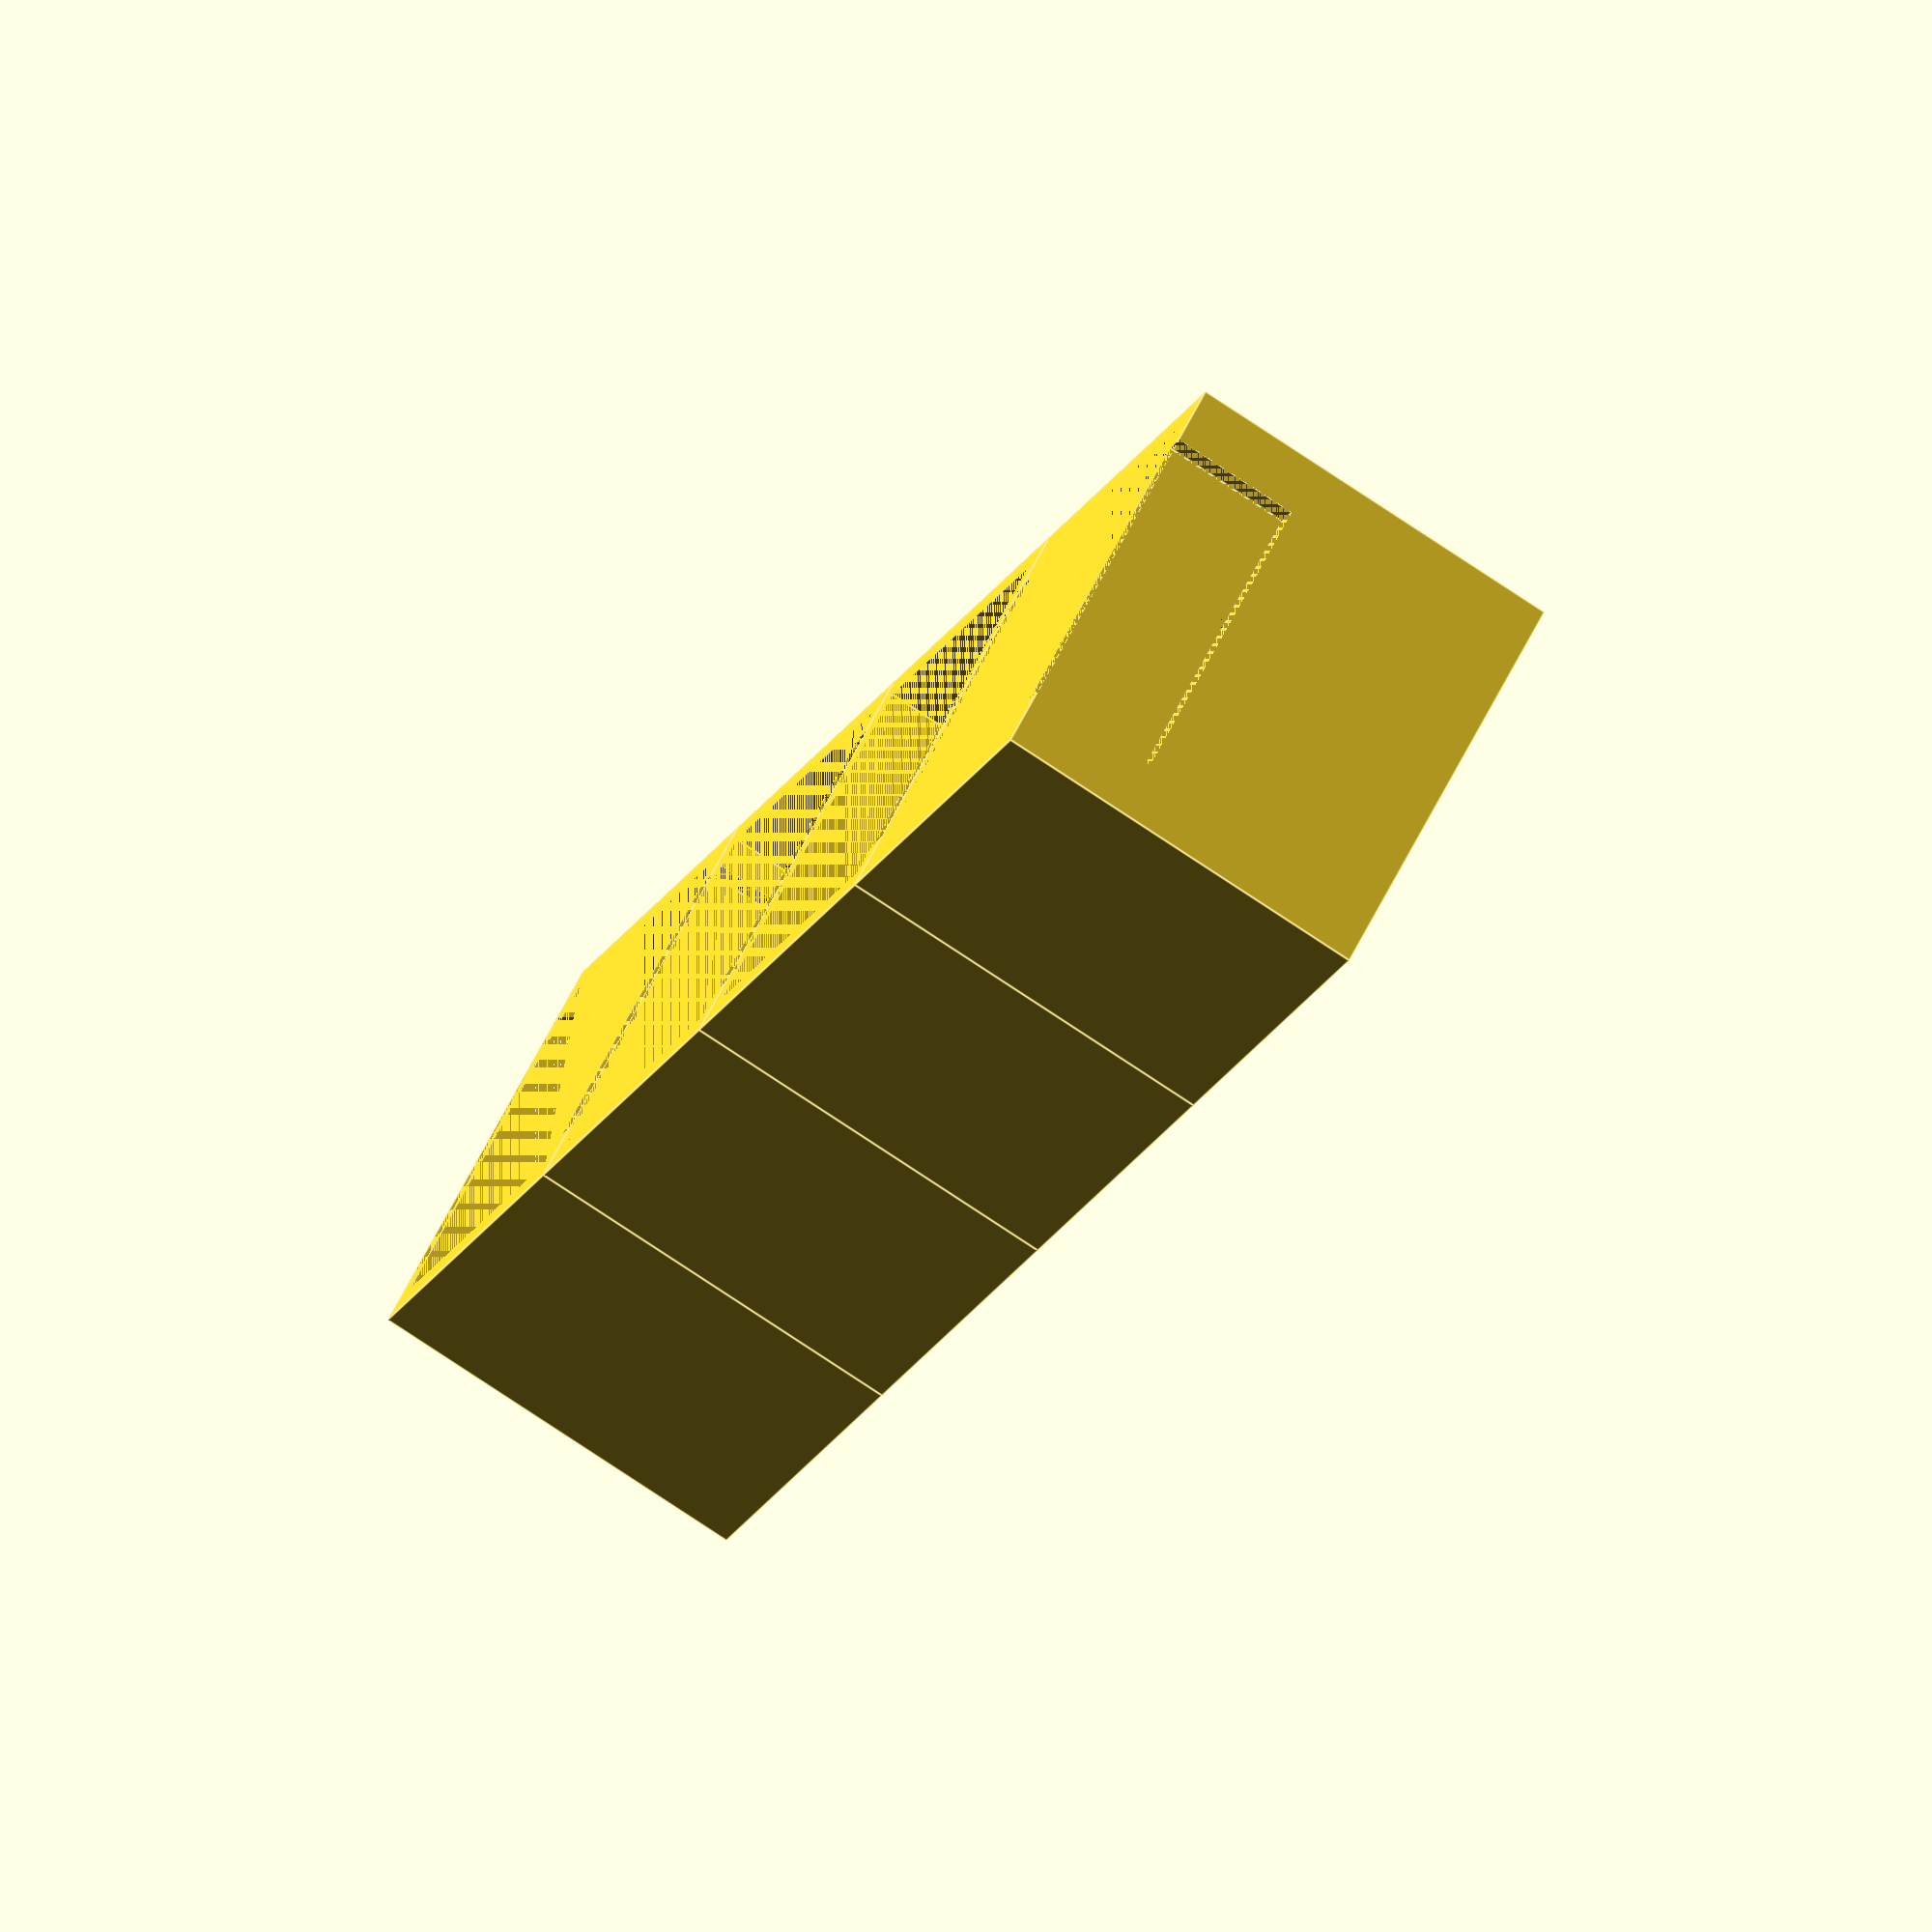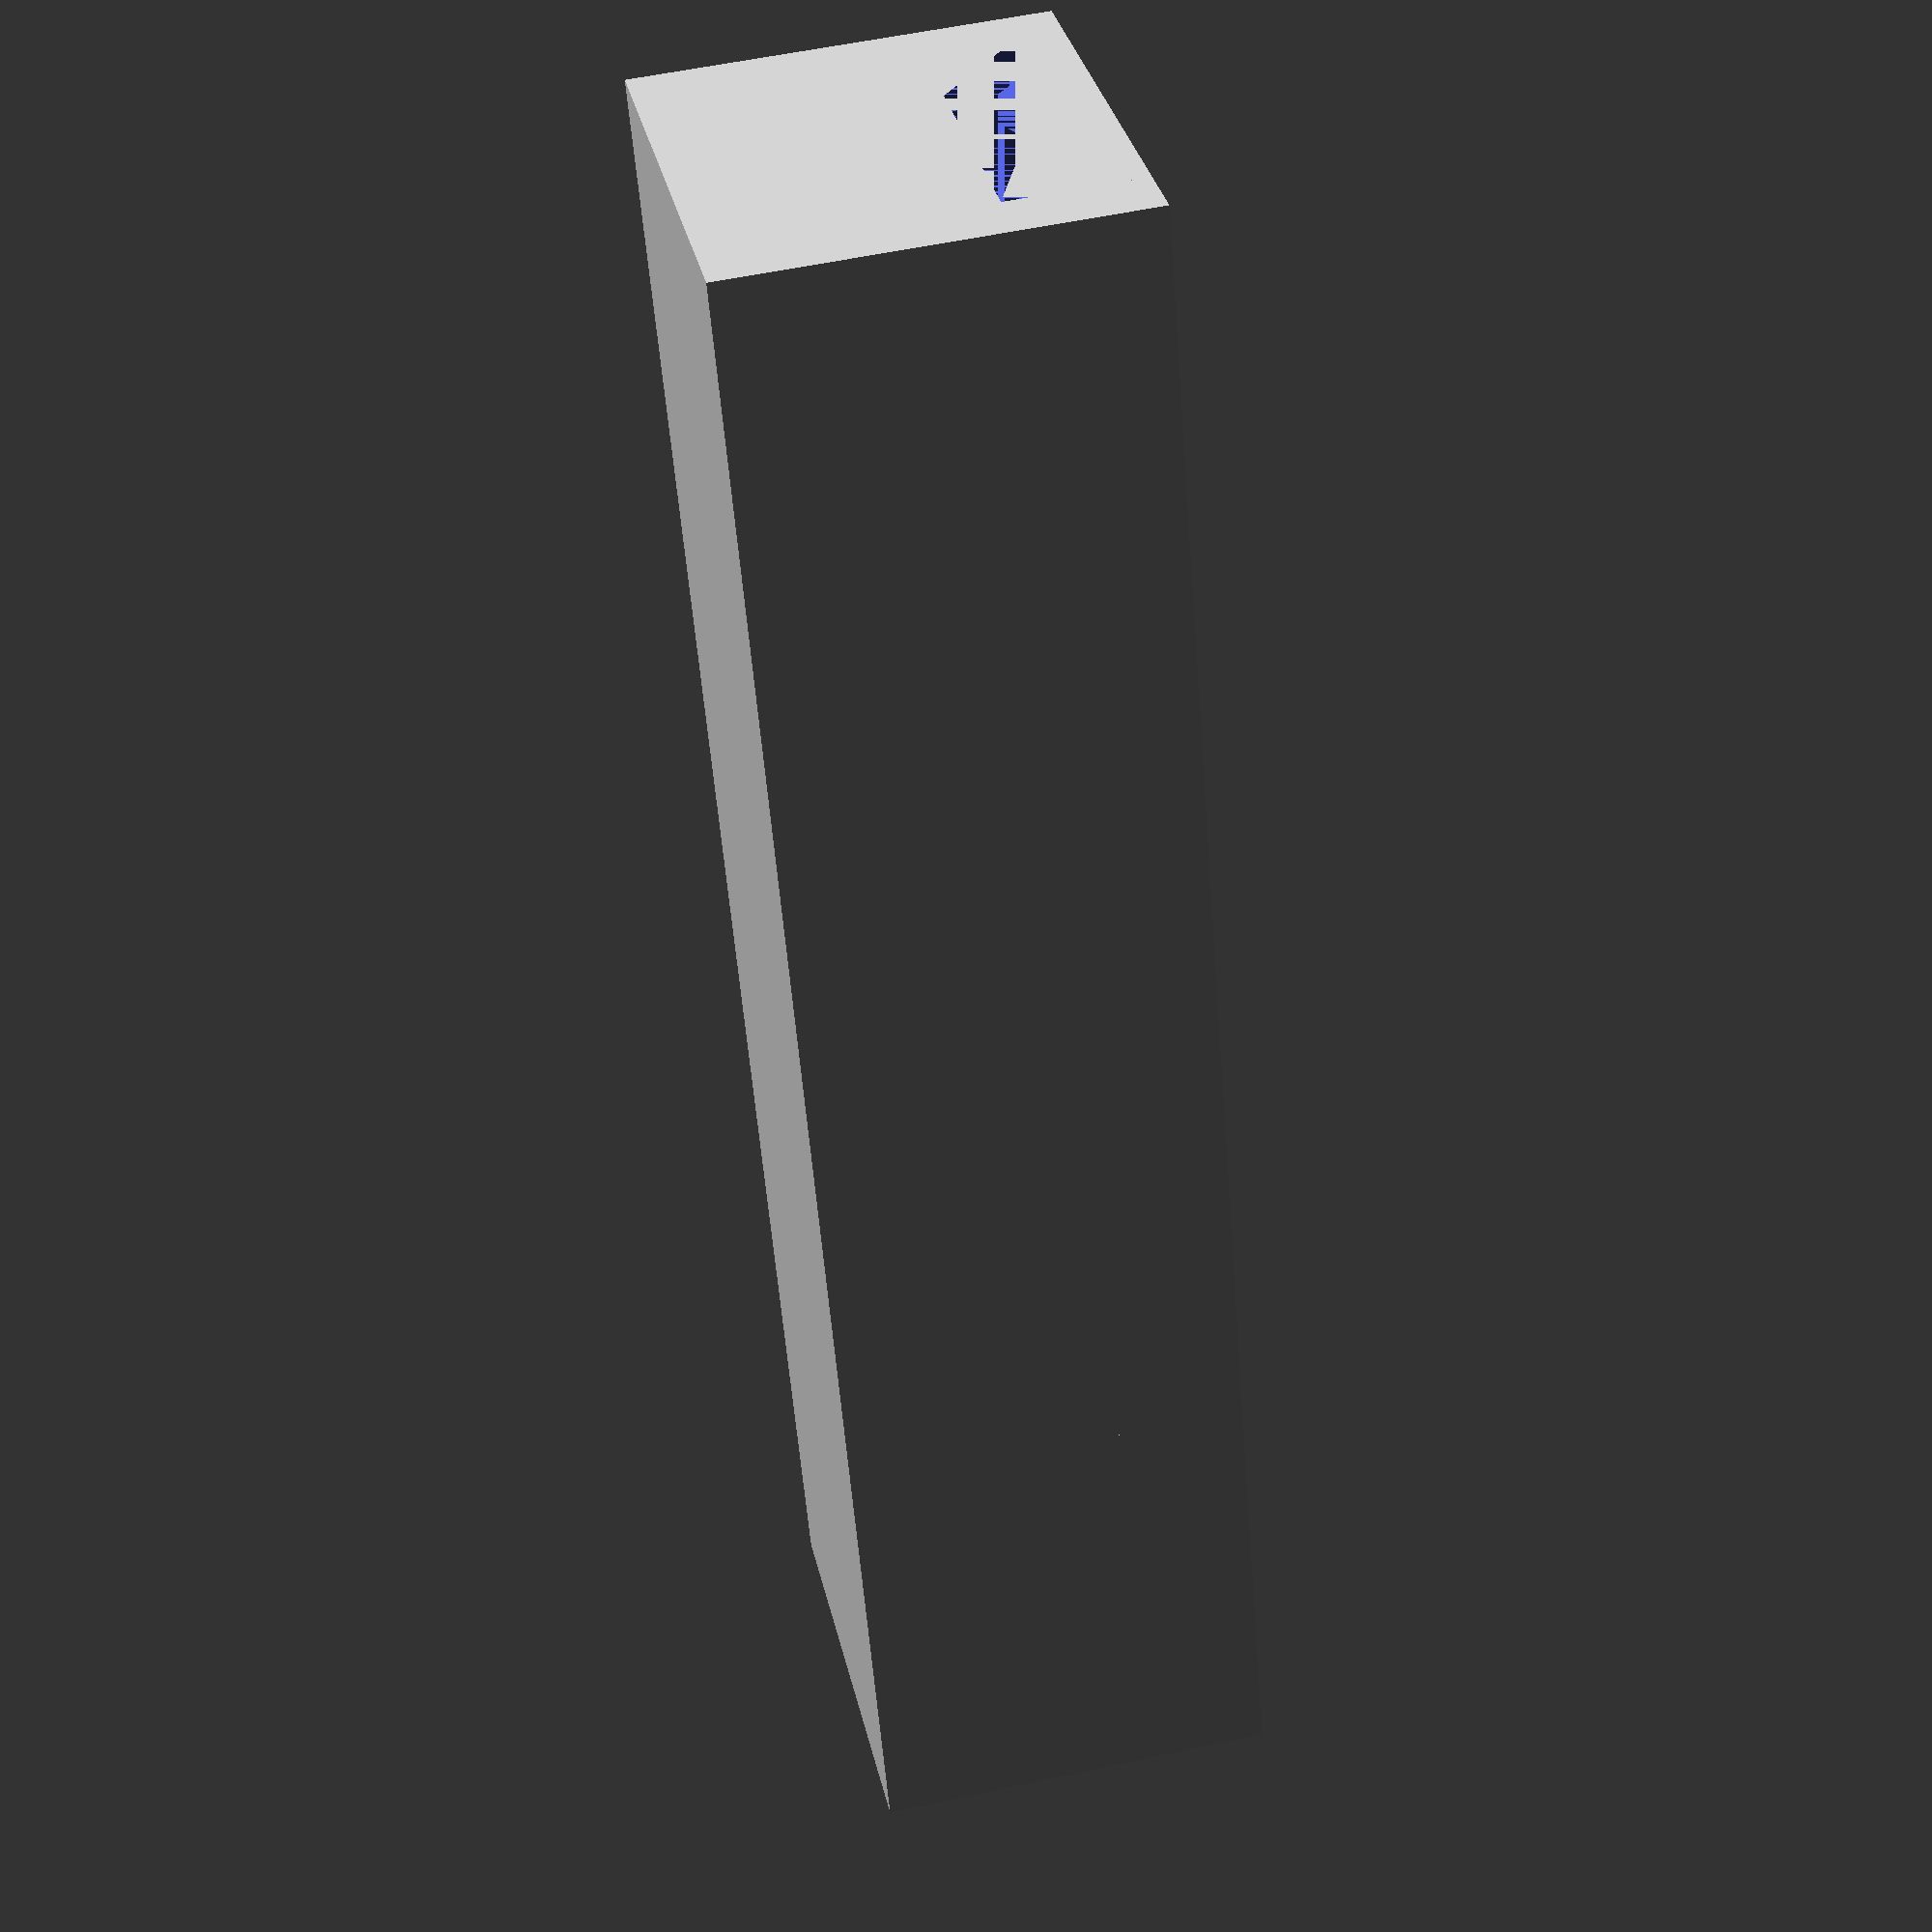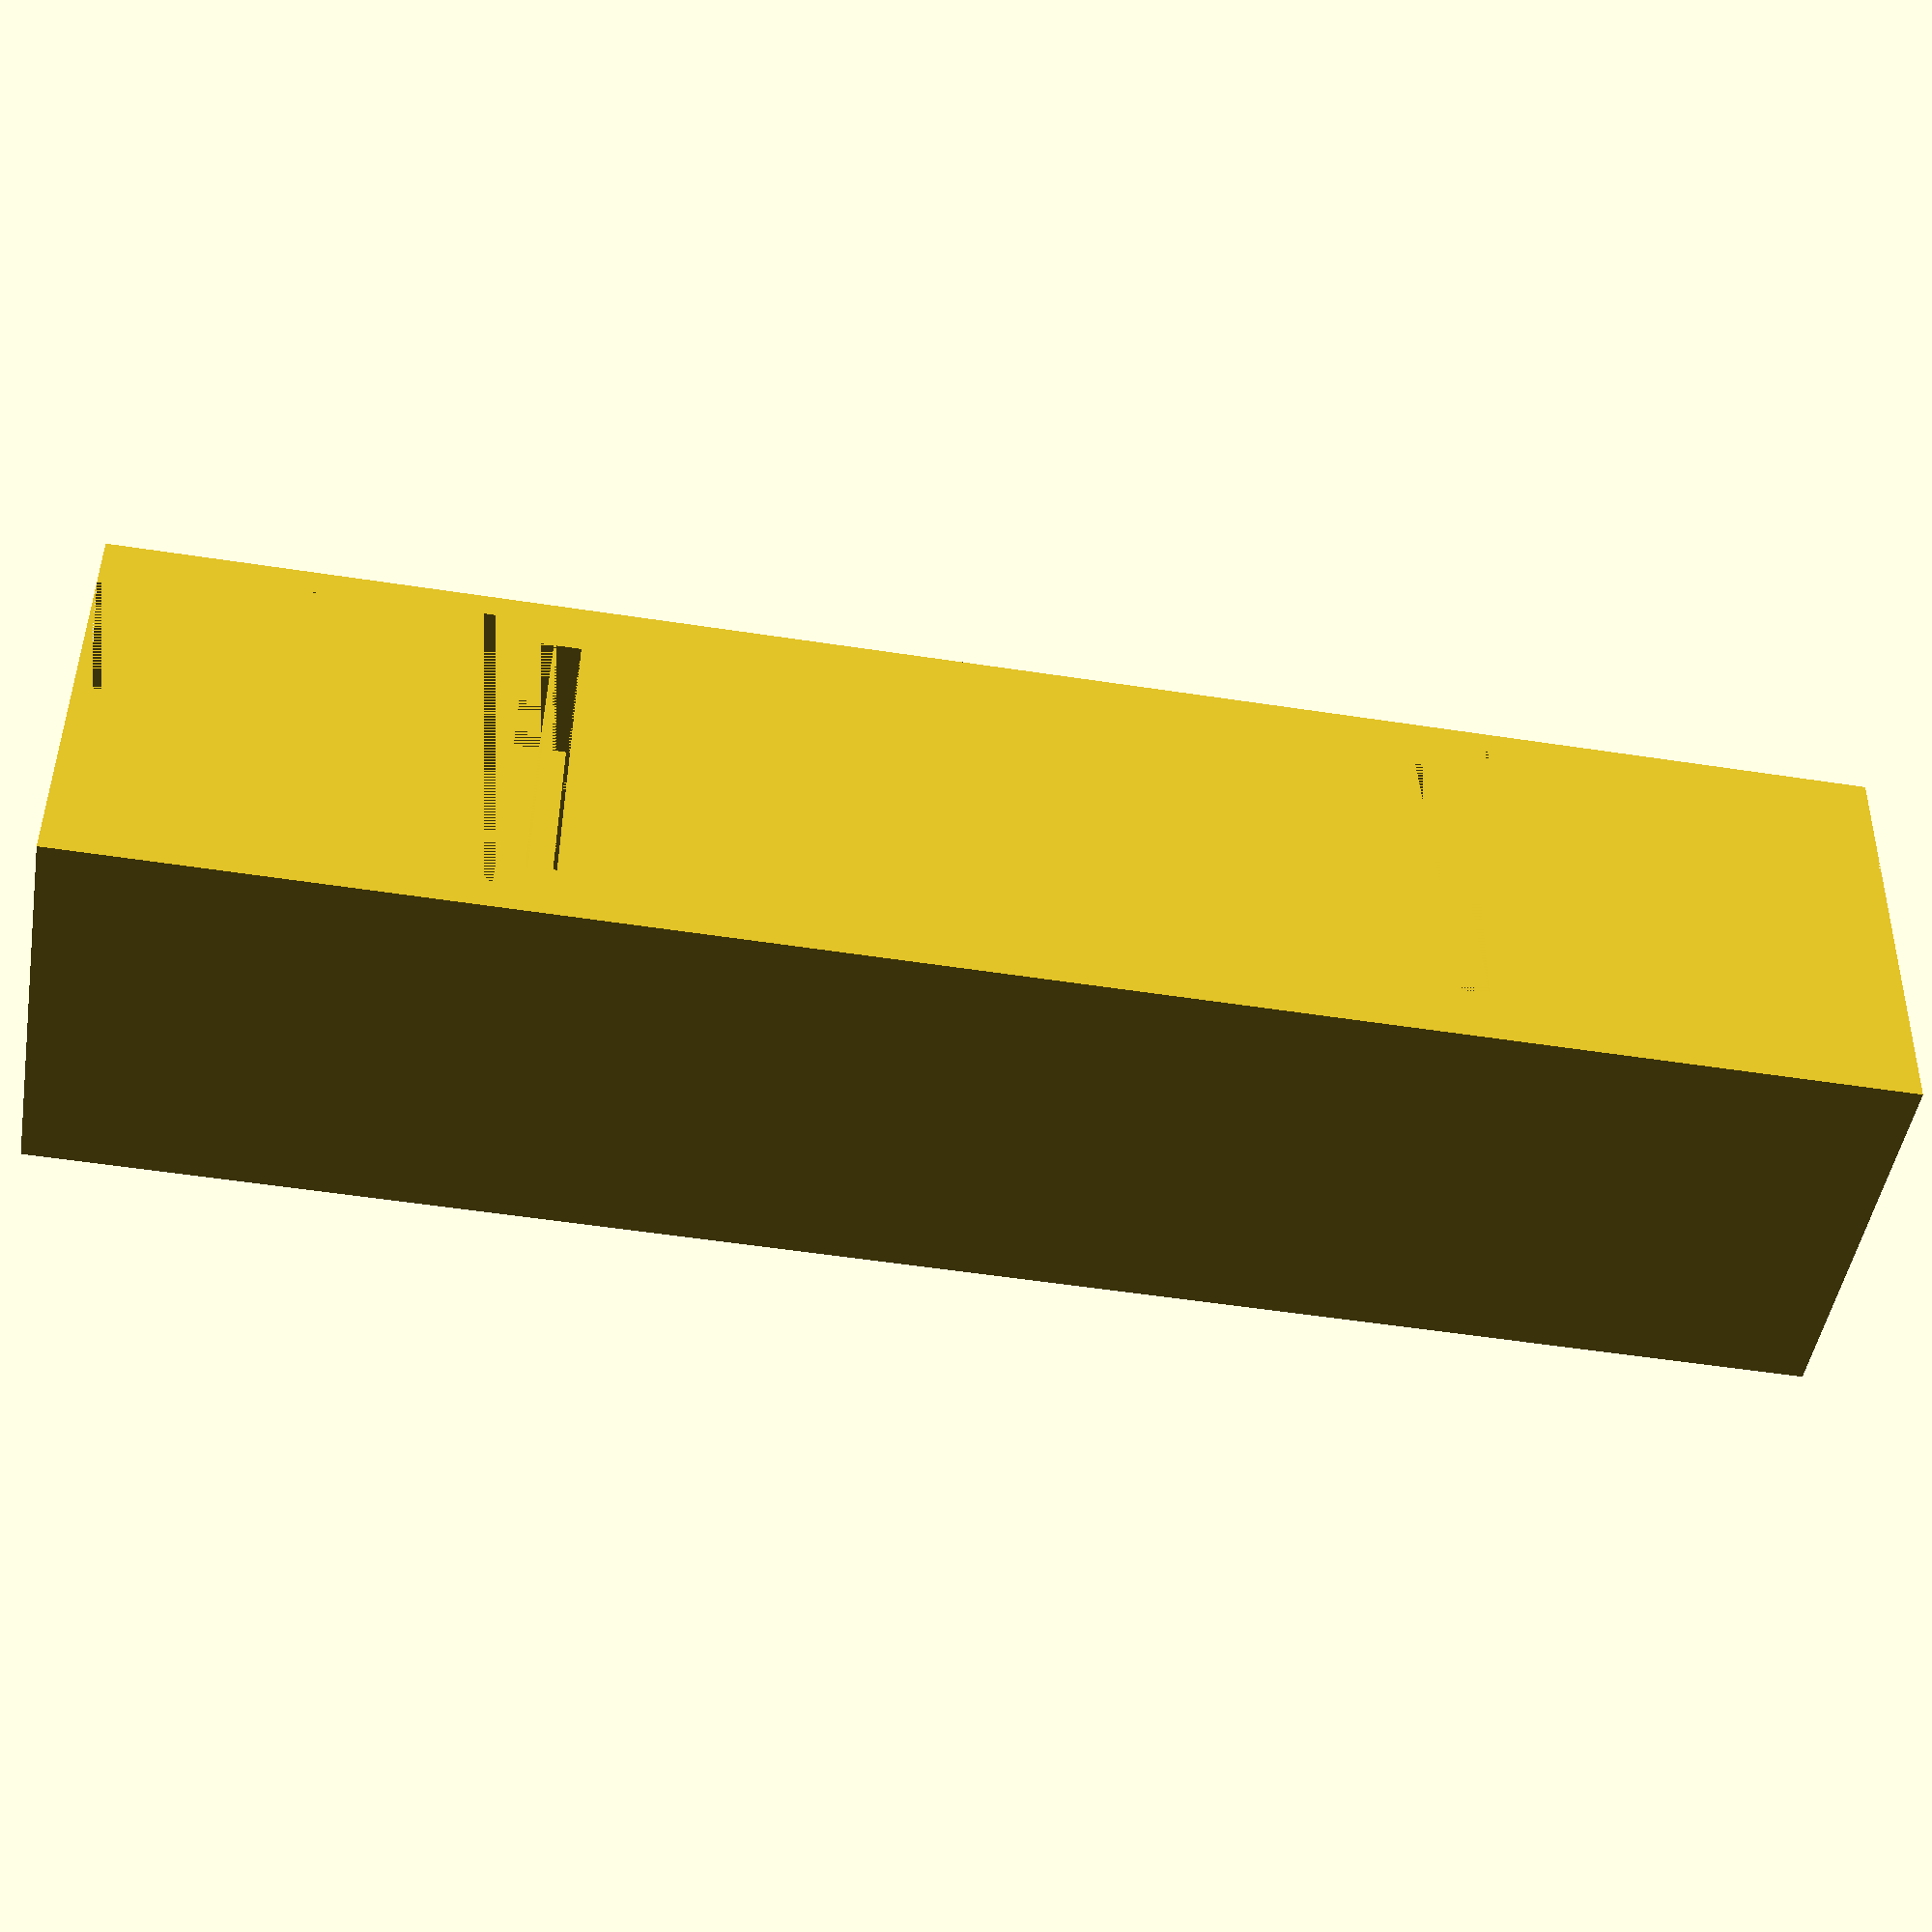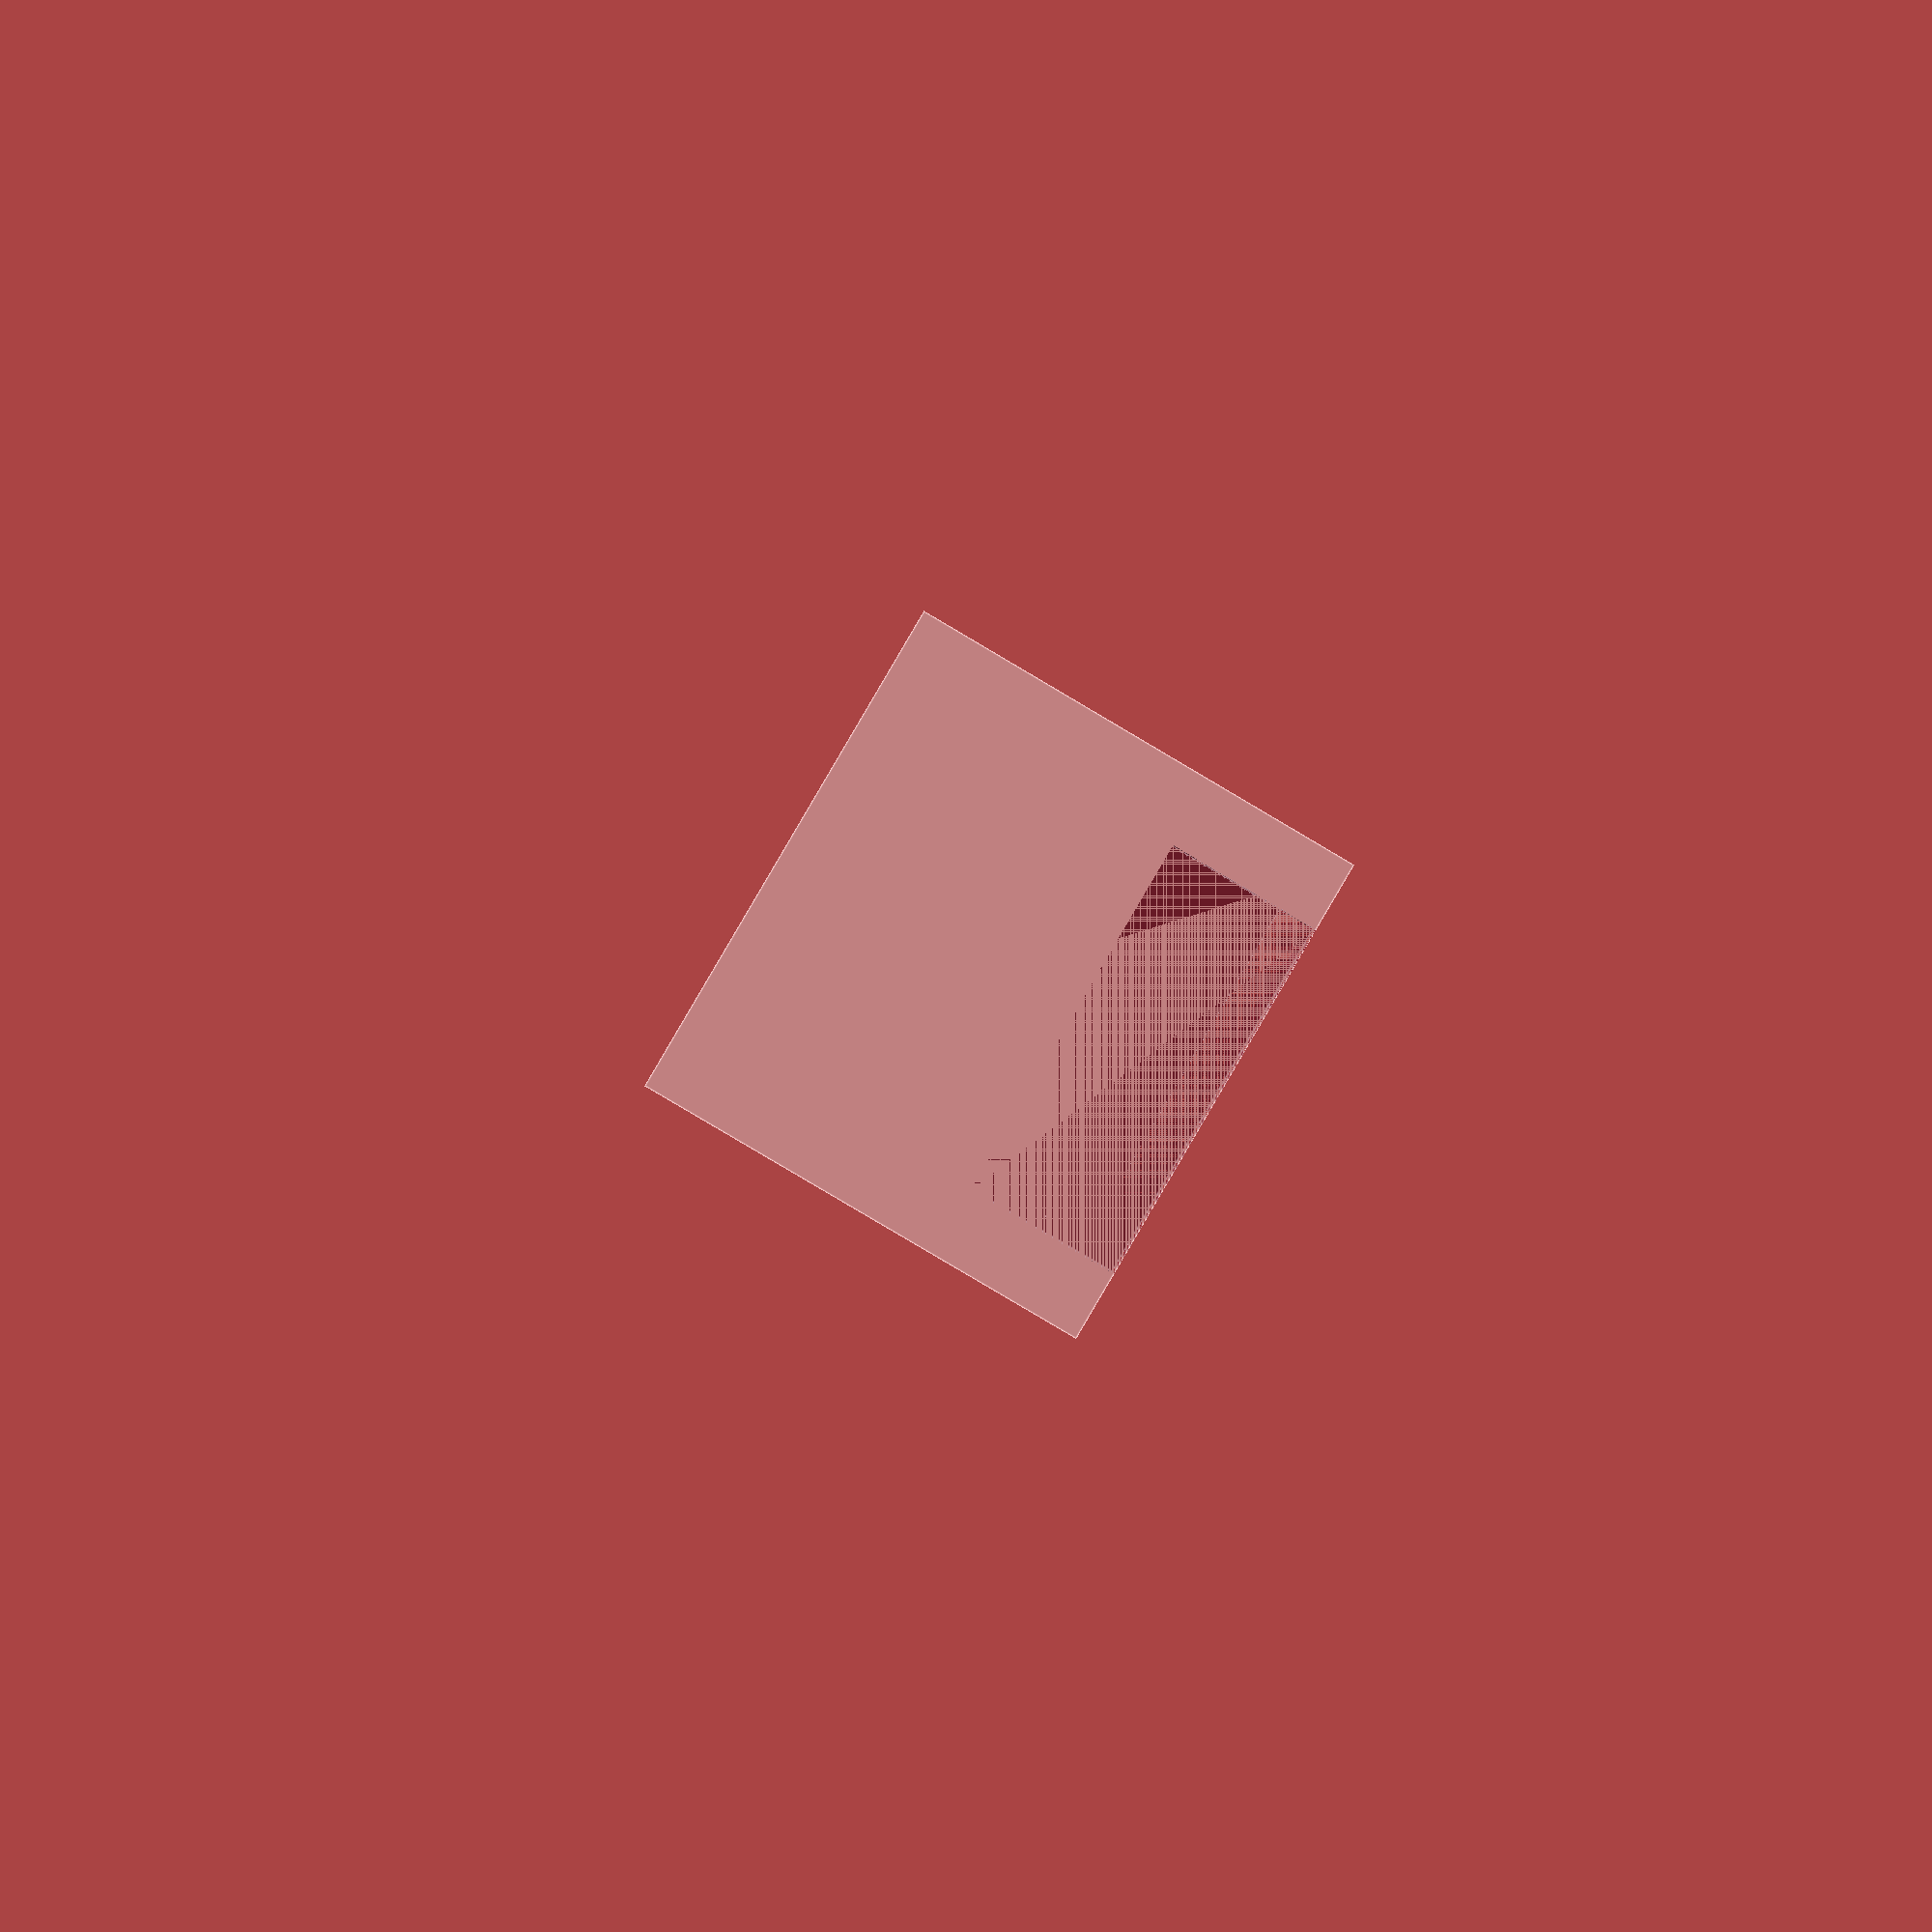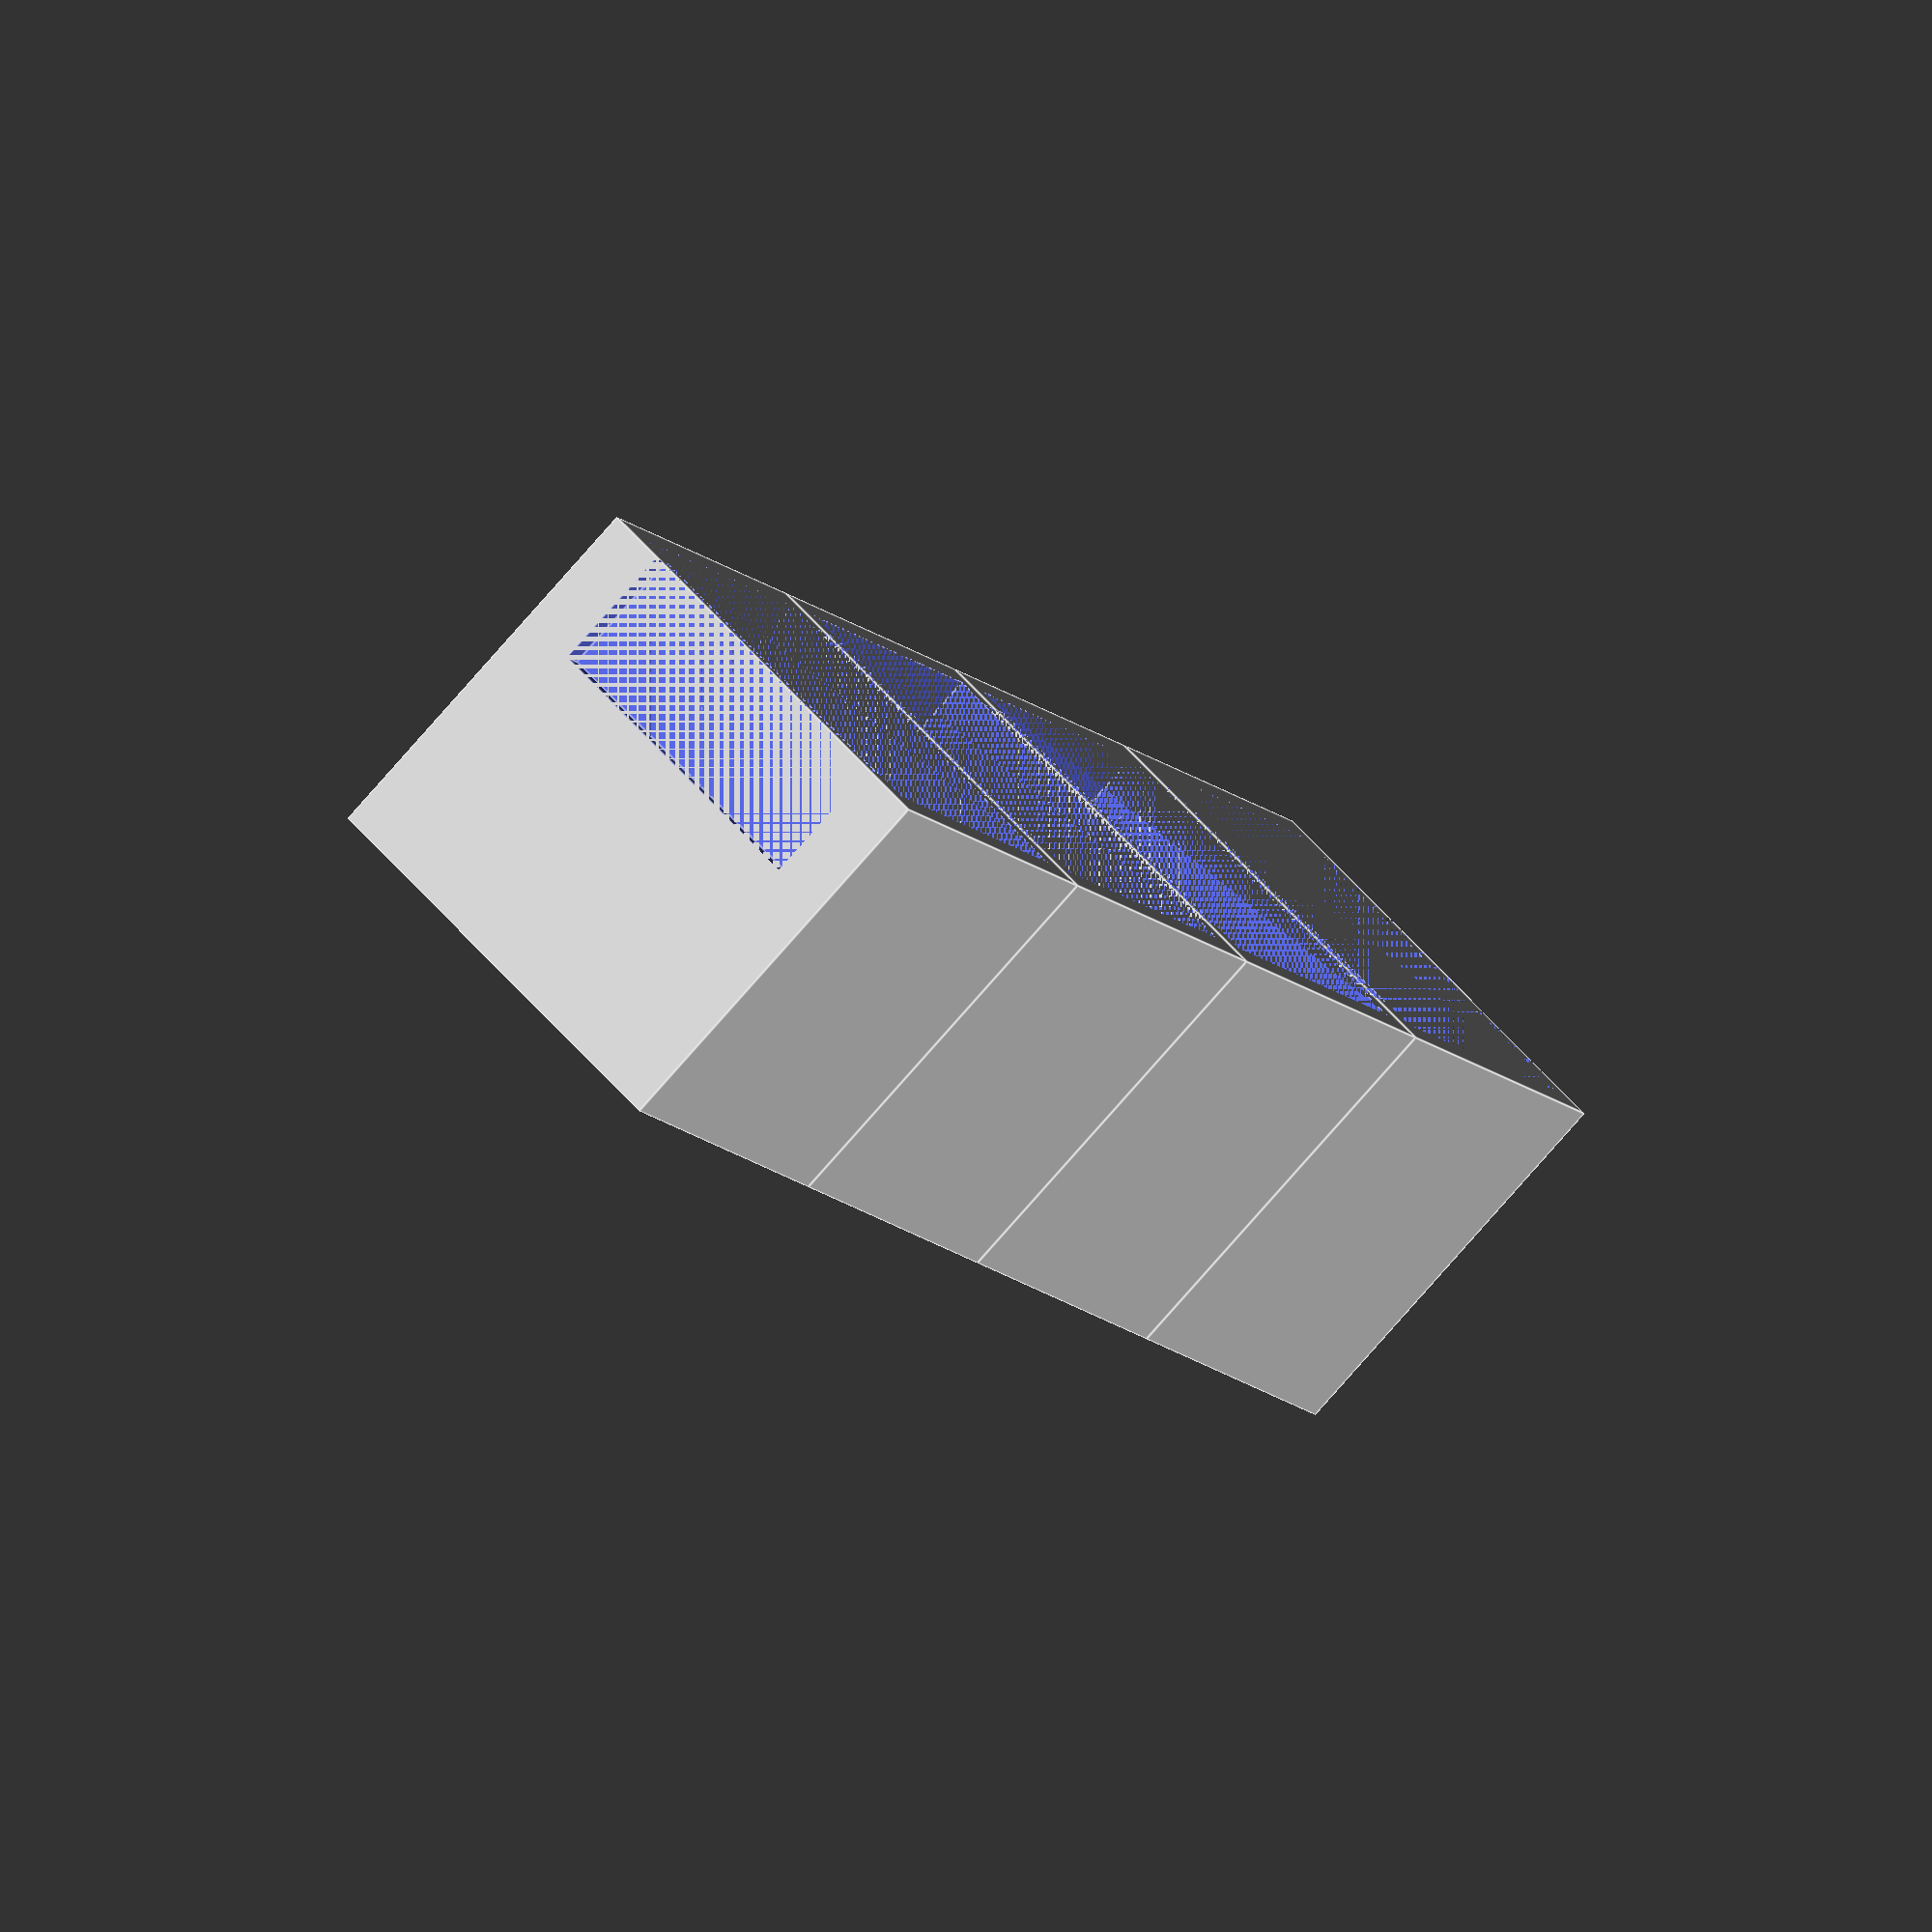
<openscad>
// length of the cube in mm tenth
length=165;
// height of the cube in mm tenth
height=150;

// hole width in mm tenth
holeWidth=120;

// hole height in mm tenth
holeHeight=50;

// how many rows to generate
rows=1;

// how many pixels to generate in a row
cols=4;

// thikness of the wall in mm tenth
wall=10;

// bottom thikness in mm tenth
bottomThikness=6;

// scale smaller so slicer sice is correct
scale(0.1) {
  for(j=[0:rows-1]) {  
    for(i=[0:cols-1]) {
      PixelCube(i*length,j*length);
    }
  }
}



module PixelCube(offsetRow,offSetCol) {
  translate([offsetRow,offSetCol,0]){
    difference() {
      cube([length,length,height]);
      // hollow the cube
      innerCubeLength=length-(wall*2);
      translate([wall,wall,bottomThikness]) {
        cube([innerCubeLength,innerCubeLength,height-bottomThikness]);
      }
  
      // add the hole on the left
      translate([0,(length-holeWidth)/2,height-holeHeight]) {
        cube([wall,holeWidth,holeHeight]);
      }
  
      // add the hole on the right
      translate([length-wall,(length-holeWidth)/2,height-holeHeight]) {
        cube([wall,holeWidth,holeHeight]);
      }
    }
  }
}

</openscad>
<views>
elev=256.6 azim=51.4 roll=123.8 proj=o view=edges
elev=306.0 azim=110.3 roll=256.9 proj=p view=solid
elev=46.8 azim=180.7 roll=350.4 proj=p view=wireframe
elev=266.5 azim=273.5 roll=300.5 proj=p view=edges
elev=79.6 azim=300.1 roll=318.7 proj=o view=edges
</views>
